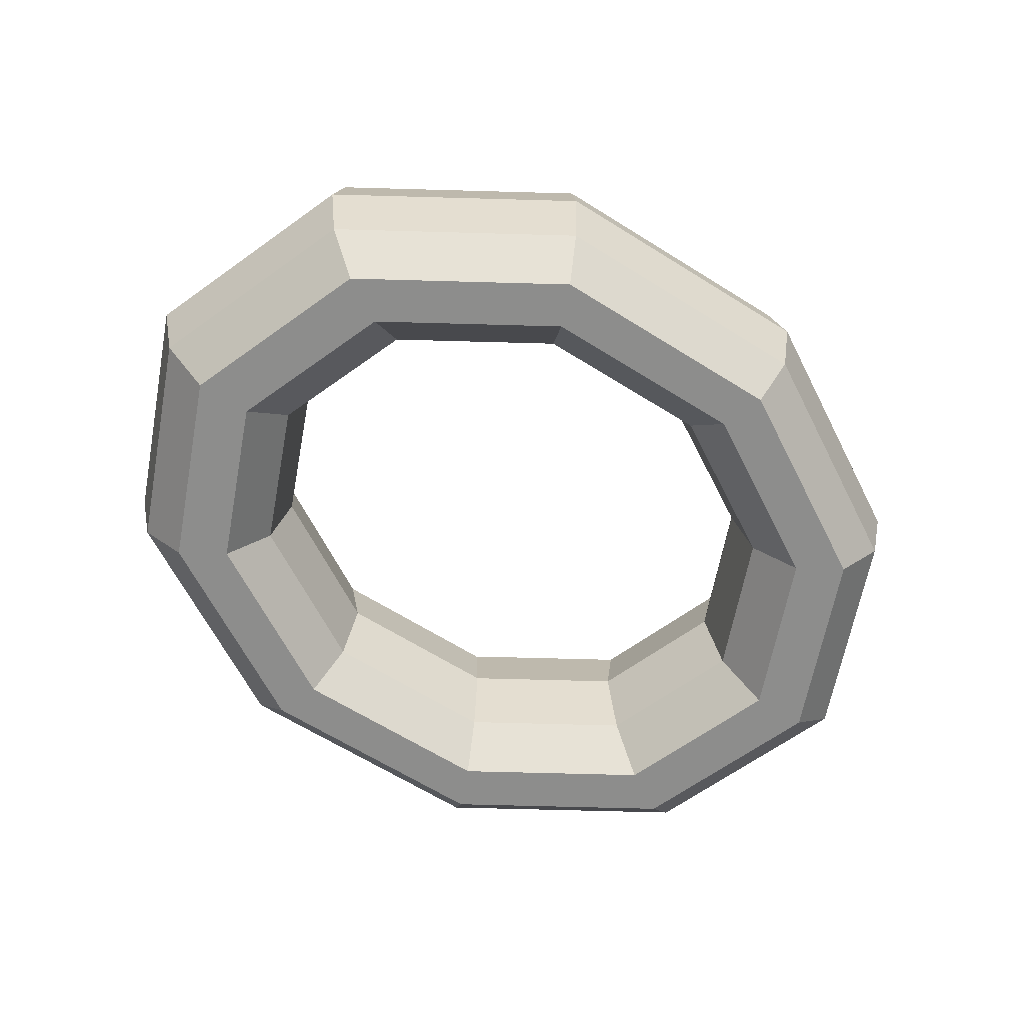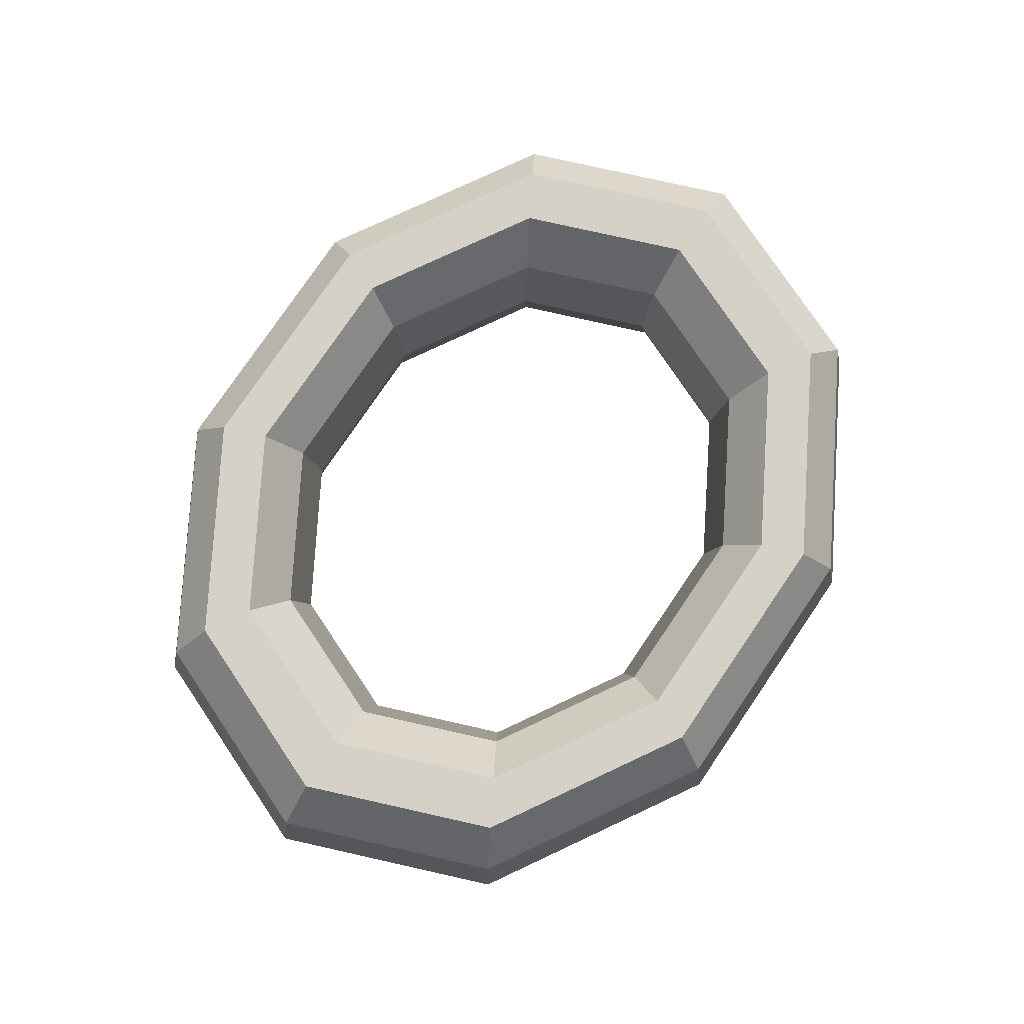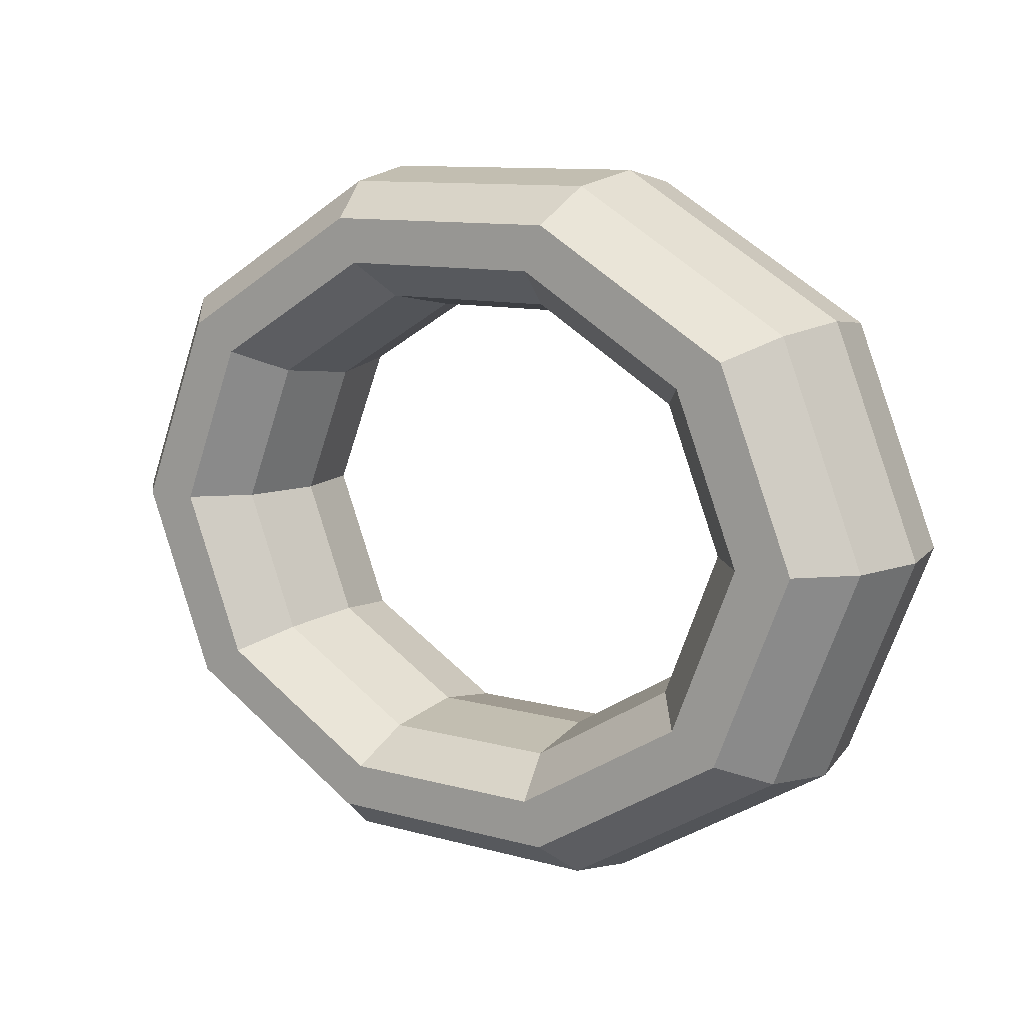
<metadata>
{"format":"obj","ext":"obj","renderer":"f3d","projection":"perspective","resolution":1024,"background":"white","views":[{"elev":-64.4,"azim":147.7,"up":"+Z"},{"elev":79.0,"azim":-55.7,"up":"+Z"},{"elev":10.4,"azim":-144.8,"up":"+Y"}]}
</metadata>
<code>
v 0.6978 1.753 0
v 1.827 1.084 0
v 0.7422 1.865 0.644
v 0.7422 1.865 0.644
v 1.827 1.084 0
v 1.943 1.153 0.644
v -0.6978 1.753 0
v 0.6978 1.753 0
v -0.7422 1.865 0.644
v -0.7422 1.865 0.644
v 0.6978 1.753 0
v 0.7422 1.865 0.644
v -1.827 1.084 0
v -0.6978 1.753 0
v -1.943 1.153 0.644
v -1.943 1.153 0.644
v -0.6978 1.753 0
v -0.7422 1.865 0.644
v -2.258 0 0
v -1.827 1.084 0
v -2.402 0 0.644
v -2.402 0 0.644
v -1.827 1.084 0
v -1.943 1.153 0.644
v -1.827 -1.084 0
v -2.258 0 0
v -1.943 -1.153 0.644
v -1.943 -1.153 0.644
v -2.258 0 0
v -2.402 0 0.644
v -0.6978 -1.753 0
v -1.827 -1.084 0
v -0.7422 -1.865 0.644
v -0.7422 -1.865 0.644
v -1.827 -1.084 0
v -1.943 -1.153 0.644
v 0.6978 -1.753 0
v -0.6978 -1.753 0
v 0.7422 -1.865 0.644
v 0.7422 -1.865 0.644
v -0.6978 -1.753 0
v -0.7422 -1.865 0.644
v 1.827 -1.084 0
v 0.6978 -1.753 0
v 1.943 -1.153 0.644
v 1.943 -1.153 0.644
v 0.6978 -1.753 0
v 0.7422 -1.865 0.644
v 2.258 0 0
v 1.827 -1.084 0
v 2.402 0 0.644
v 2.402 0 0.644
v 1.827 -1.084 0
v 1.943 -1.153 0.644
v 1.827 1.084 0
v 2.258 0 0
v 1.943 1.153 0.644
v 1.943 1.153 0.644
v 2.258 0 0
v 2.402 0 0.644
v 0.7422 1.865 0.644
v 1.943 1.153 0.644
v 0.8585 2.157 1.042
v 0.8585 2.157 1.042
v 1.943 1.153 0.644
v 2.248 1.333 1.042
v -0.7422 1.865 0.644
v 0.7422 1.865 0.644
v -0.8585 2.157 1.042
v -0.8585 2.157 1.042
v 0.7422 1.865 0.644
v 0.8585 2.157 1.042
v -1.943 1.153 0.644
v -0.7422 1.865 0.644
v -2.248 1.333 1.042
v -2.248 1.333 1.042
v -0.7422 1.865 0.644
v -0.8585 2.157 1.042
v -2.402 0 0.644
v -1.943 1.153 0.644
v -2.778 0 1.042
v -2.778 0 1.042
v -1.943 1.153 0.644
v -2.248 1.333 1.042
v -1.943 -1.153 0.644
v -2.402 0 0.644
v -2.248 -1.333 1.042
v -2.248 -1.333 1.042
v -2.402 0 0.644
v -2.778 0 1.042
v -0.7422 -1.865 0.644
v -1.943 -1.153 0.644
v -0.8585 -2.157 1.042
v -0.8585 -2.157 1.042
v -1.943 -1.153 0.644
v -2.248 -1.333 1.042
v 0.7422 -1.865 0.644
v -0.7422 -1.865 0.644
v 0.8585 -2.157 1.042
v 0.8585 -2.157 1.042
v -0.7422 -1.865 0.644
v -0.8585 -2.157 1.042
v 1.943 -1.153 0.644
v 0.7422 -1.865 0.644
v 2.248 -1.333 1.042
v 2.248 -1.333 1.042
v 0.7422 -1.865 0.644
v 0.8585 -2.157 1.042
v 2.402 0 0.644
v 1.943 -1.153 0.644
v 2.778 0 1.042
v 2.778 0 1.042
v 1.943 -1.153 0.644
v 2.248 -1.333 1.042
v 1.943 1.153 0.644
v 2.402 0 0.644
v 2.248 1.333 1.042
v 2.248 1.333 1.042
v 2.402 0 0.644
v 2.778 0 1.042
v 0.8585 2.157 1.042
v 2.248 1.333 1.042
v 1.002 2.518 1.042
v 1.002 2.518 1.042
v 2.248 1.333 1.042
v 2.624 1.557 1.042
v -0.8585 2.157 1.042
v 0.8585 2.157 1.042
v -1.002 2.518 1.042
v -1.002 2.518 1.042
v 0.8585 2.157 1.042
v 1.002 2.518 1.042
v -2.248 1.333 1.042
v -0.8585 2.157 1.042
v -2.624 1.557 1.042
v -2.624 1.557 1.042
v -0.8585 2.157 1.042
v -1.002 2.518 1.042
v -2.778 0 1.042
v -2.248 1.333 1.042
v -3.243 0 1.042
v -3.243 0 1.042
v -2.248 1.333 1.042
v -2.624 1.557 1.042
v -2.248 -1.333 1.042
v -2.778 0 1.042
v -2.624 -1.557 1.042
v -2.624 -1.557 1.042
v -2.778 0 1.042
v -3.243 0 1.042
v -0.8585 -2.157 1.042
v -2.248 -1.333 1.042
v -1.002 -2.518 1.042
v -1.002 -2.518 1.042
v -2.248 -1.333 1.042
v -2.624 -1.557 1.042
v 0.8585 -2.157 1.042
v -0.8585 -2.157 1.042
v 1.002 -2.518 1.042
v 1.002 -2.518 1.042
v -0.8585 -2.157 1.042
v -1.002 -2.518 1.042
v 2.248 -1.333 1.042
v 0.8585 -2.157 1.042
v 2.624 -1.557 1.042
v 2.624 -1.557 1.042
v 0.8585 -2.157 1.042
v 1.002 -2.518 1.042
v 2.778 0 1.042
v 2.248 -1.333 1.042
v 3.243 0 1.042
v 3.243 0 1.042
v 2.248 -1.333 1.042
v 2.624 -1.557 1.042
v 2.248 1.333 1.042
v 2.778 0 1.042
v 2.624 1.557 1.042
v 2.624 1.557 1.042
v 2.778 0 1.042
v 3.243 0 1.042
v 1.002 2.518 1.042
v 2.624 1.557 1.042
v 1.119 2.811 0.644
v 1.119 2.811 0.644
v 2.624 1.557 1.042
v 2.928 1.737 0.644
v -1.002 2.518 1.042
v 1.002 2.518 1.042
v -1.119 2.811 0.644
v -1.119 2.811 0.644
v 1.002 2.518 1.042
v 1.119 2.811 0.644
v -2.624 1.557 1.042
v -1.002 2.518 1.042
v -2.928 1.737 0.644
v -2.928 1.737 0.644
v -1.002 2.518 1.042
v -1.119 2.811 0.644
v -3.243 0 1.042
v -2.624 1.557 1.042
v -3.62 0 0.644
v -3.62 0 0.644
v -2.624 1.557 1.042
v -2.928 1.737 0.644
v -2.624 -1.557 1.042
v -3.243 0 1.042
v -2.928 -1.737 0.644
v -2.928 -1.737 0.644
v -3.243 0 1.042
v -3.62 0 0.644
v -1.002 -2.518 1.042
v -2.624 -1.557 1.042
v -1.119 -2.811 0.644
v -1.119 -2.811 0.644
v -2.624 -1.557 1.042
v -2.928 -1.737 0.644
v 1.002 -2.518 1.042
v -1.002 -2.518 1.042
v 1.119 -2.811 0.644
v 1.119 -2.811 0.644
v -1.002 -2.518 1.042
v -1.119 -2.811 0.644
v 2.624 -1.557 1.042
v 1.002 -2.518 1.042
v 2.928 -1.737 0.644
v 2.928 -1.737 0.644
v 1.002 -2.518 1.042
v 1.119 -2.811 0.644
v 3.243 0 1.042
v 2.624 -1.557 1.042
v 3.62 0 0.644
v 3.62 0 0.644
v 2.624 -1.557 1.042
v 2.928 -1.737 0.644
v 2.624 1.557 1.042
v 3.243 0 1.042
v 2.928 1.737 0.644
v 2.928 1.737 0.644
v 3.243 0 1.042
v 3.62 0 0.644
v 1.119 2.811 0.644
v 2.928 1.737 0.644
v 1.163 2.922 0
v 1.163 2.922 0
v 2.928 1.737 0.644
v 3.045 1.806 0
v -1.119 2.811 0.644
v 1.119 2.811 0.644
v -1.163 2.922 0
v -1.163 2.922 0
v 1.119 2.811 0.644
v 1.163 2.922 0
v -2.928 1.737 0.644
v -1.119 2.811 0.644
v -3.045 1.806 0
v -3.045 1.806 0
v -1.119 2.811 0.644
v -1.163 2.922 0
v -3.62 0 0.644
v -2.928 1.737 0.644
v -3.763 0 0
v -3.763 0 0
v -2.928 1.737 0.644
v -3.045 1.806 0
v -2.928 -1.737 0.644
v -3.62 0 0.644
v -3.045 -1.806 0
v -3.045 -1.806 0
v -3.62 0 0.644
v -3.763 0 0
v -1.119 -2.811 0.644
v -2.928 -1.737 0.644
v -1.163 -2.922 0
v -1.163 -2.922 0
v -2.928 -1.737 0.644
v -3.045 -1.806 0
v 1.119 -2.811 0.644
v -1.119 -2.811 0.644
v 1.163 -2.922 0
v 1.163 -2.922 0
v -1.119 -2.811 0.644
v -1.163 -2.922 0
v 2.928 -1.737 0.644
v 1.119 -2.811 0.644
v 3.045 -1.806 0
v 3.045 -1.806 0
v 1.119 -2.811 0.644
v 1.163 -2.922 0
v 3.62 0 0.644
v 2.928 -1.737 0.644
v 3.763 0 0
v 3.763 0 0
v 2.928 -1.737 0.644
v 3.045 -1.806 0
v 2.928 1.737 0.644
v 3.62 0 0.644
v 3.045 1.806 0
v 3.045 1.806 0
v 3.62 0 0.644
v 3.763 0 0
v 1.163 2.922 0
v 3.045 1.806 0
v 1.119 2.811 -0.644
v 1.119 2.811 -0.644
v 3.045 1.806 0
v 2.928 1.737 -0.644
v -1.163 2.922 0
v 1.163 2.922 0
v -1.119 2.811 -0.644
v -1.119 2.811 -0.644
v 1.163 2.922 0
v 1.119 2.811 -0.644
v -3.045 1.806 0
v -1.163 2.922 0
v -2.928 1.737 -0.644
v -2.928 1.737 -0.644
v -1.163 2.922 0
v -1.119 2.811 -0.644
v -3.763 0 0
v -3.045 1.806 0
v -3.62 0 -0.644
v -3.62 0 -0.644
v -3.045 1.806 0
v -2.928 1.737 -0.644
v -3.045 -1.806 0
v -3.763 0 0
v -2.928 -1.737 -0.644
v -2.928 -1.737 -0.644
v -3.763 0 0
v -3.62 0 -0.644
v -1.163 -2.922 0
v -3.045 -1.806 0
v -1.119 -2.811 -0.644
v -1.119 -2.811 -0.644
v -3.045 -1.806 0
v -2.928 -1.737 -0.644
v 1.163 -2.922 0
v -1.163 -2.922 0
v 1.119 -2.811 -0.644
v 1.119 -2.811 -0.644
v -1.163 -2.922 0
v -1.119 -2.811 -0.644
v 3.045 -1.806 0
v 1.163 -2.922 0
v 2.928 -1.737 -0.644
v 2.928 -1.737 -0.644
v 1.163 -2.922 0
v 1.119 -2.811 -0.644
v 3.763 0 0
v 3.045 -1.806 0
v 3.62 0 -0.644
v 3.62 0 -0.644
v 3.045 -1.806 0
v 2.928 -1.737 -0.644
v 3.045 1.806 0
v 3.763 0 0
v 2.928 1.737 -0.644
v 2.928 1.737 -0.644
v 3.763 0 0
v 3.62 0 -0.644
v 1.119 2.811 -0.644
v 2.928 1.737 -0.644
v 1.002 2.518 -1.042
v 1.002 2.518 -1.042
v 2.928 1.737 -0.644
v 2.624 1.557 -1.042
v -1.119 2.811 -0.644
v 1.119 2.811 -0.644
v -1.002 2.518 -1.042
v -1.002 2.518 -1.042
v 1.119 2.811 -0.644
v 1.002 2.518 -1.042
v -2.928 1.737 -0.644
v -1.119 2.811 -0.644
v -2.624 1.557 -1.042
v -2.624 1.557 -1.042
v -1.119 2.811 -0.644
v -1.002 2.518 -1.042
v -3.62 0 -0.644
v -2.928 1.737 -0.644
v -3.243 0 -1.042
v -3.243 0 -1.042
v -2.928 1.737 -0.644
v -2.624 1.557 -1.042
v -2.928 -1.737 -0.644
v -3.62 0 -0.644
v -2.624 -1.557 -1.042
v -2.624 -1.557 -1.042
v -3.62 0 -0.644
v -3.243 0 -1.042
v -1.119 -2.811 -0.644
v -2.928 -1.737 -0.644
v -1.002 -2.518 -1.042
v -1.002 -2.518 -1.042
v -2.928 -1.737 -0.644
v -2.624 -1.557 -1.042
v 1.119 -2.811 -0.644
v -1.119 -2.811 -0.644
v 1.002 -2.518 -1.042
v 1.002 -2.518 -1.042
v -1.119 -2.811 -0.644
v -1.002 -2.518 -1.042
v 2.928 -1.737 -0.644
v 1.119 -2.811 -0.644
v 2.624 -1.557 -1.042
v 2.624 -1.557 -1.042
v 1.119 -2.811 -0.644
v 1.002 -2.518 -1.042
v 3.62 0 -0.644
v 2.928 -1.737 -0.644
v 3.243 0 -1.042
v 3.243 0 -1.042
v 2.928 -1.737 -0.644
v 2.624 -1.557 -1.042
v 2.928 1.737 -0.644
v 3.62 0 -0.644
v 2.624 1.557 -1.042
v 2.624 1.557 -1.042
v 3.62 0 -0.644
v 3.243 0 -1.042
v 1.002 2.518 -1.042
v 2.624 1.557 -1.042
v 0.8585 2.157 -1.042
v 0.8585 2.157 -1.042
v 2.624 1.557 -1.042
v 2.248 1.333 -1.042
v -1.002 2.518 -1.042
v 1.002 2.518 -1.042
v -0.8585 2.157 -1.042
v -0.8585 2.157 -1.042
v 1.002 2.518 -1.042
v 0.8585 2.157 -1.042
v -2.624 1.557 -1.042
v -1.002 2.518 -1.042
v -2.248 1.333 -1.042
v -2.248 1.333 -1.042
v -1.002 2.518 -1.042
v -0.8585 2.157 -1.042
v -3.243 0 -1.042
v -2.624 1.557 -1.042
v -2.778 0 -1.042
v -2.778 0 -1.042
v -2.624 1.557 -1.042
v -2.248 1.333 -1.042
v -2.624 -1.557 -1.042
v -3.243 0 -1.042
v -2.248 -1.333 -1.042
v -2.248 -1.333 -1.042
v -3.243 0 -1.042
v -2.778 0 -1.042
v -1.002 -2.518 -1.042
v -2.624 -1.557 -1.042
v -0.8585 -2.157 -1.042
v -0.8585 -2.157 -1.042
v -2.624 -1.557 -1.042
v -2.248 -1.333 -1.042
v 1.002 -2.518 -1.042
v -1.002 -2.518 -1.042
v 0.8585 -2.157 -1.042
v 0.8585 -2.157 -1.042
v -1.002 -2.518 -1.042
v -0.8585 -2.157 -1.042
v 2.624 -1.557 -1.042
v 1.002 -2.518 -1.042
v 2.248 -1.333 -1.042
v 2.248 -1.333 -1.042
v 1.002 -2.518 -1.042
v 0.8585 -2.157 -1.042
v 3.243 0 -1.042
v 2.624 -1.557 -1.042
v 2.778 0 -1.042
v 2.778 0 -1.042
v 2.624 -1.557 -1.042
v 2.248 -1.333 -1.042
v 2.624 1.557 -1.042
v 3.243 0 -1.042
v 2.248 1.333 -1.042
v 2.248 1.333 -1.042
v 3.243 0 -1.042
v 2.778 0 -1.042
v 0.8585 2.157 -1.042
v 2.248 1.333 -1.042
v 0.7422 1.865 -0.644
v 0.7422 1.865 -0.644
v 2.248 1.333 -1.042
v 1.943 1.153 -0.644
v -0.8585 2.157 -1.042
v 0.8585 2.157 -1.042
v -0.7422 1.865 -0.644
v -0.7422 1.865 -0.644
v 0.8585 2.157 -1.042
v 0.7422 1.865 -0.644
v -2.248 1.333 -1.042
v -0.8585 2.157 -1.042
v -1.943 1.153 -0.644
v -1.943 1.153 -0.644
v -0.8585 2.157 -1.042
v -0.7422 1.865 -0.644
v -2.778 0 -1.042
v -2.248 1.333 -1.042
v -2.402 0 -0.644
v -2.402 0 -0.644
v -2.248 1.333 -1.042
v -1.943 1.153 -0.644
v -2.248 -1.333 -1.042
v -2.778 0 -1.042
v -1.943 -1.153 -0.644
v -1.943 -1.153 -0.644
v -2.778 0 -1.042
v -2.402 0 -0.644
v -0.8585 -2.157 -1.042
v -2.248 -1.333 -1.042
v -0.7422 -1.865 -0.644
v -0.7422 -1.865 -0.644
v -2.248 -1.333 -1.042
v -1.943 -1.153 -0.644
v 0.8585 -2.157 -1.042
v -0.8585 -2.157 -1.042
v 0.7422 -1.865 -0.644
v 0.7422 -1.865 -0.644
v -0.8585 -2.157 -1.042
v -0.7422 -1.865 -0.644
v 2.248 -1.333 -1.042
v 0.8585 -2.157 -1.042
v 1.943 -1.153 -0.644
v 1.943 -1.153 -0.644
v 0.8585 -2.157 -1.042
v 0.7422 -1.865 -0.644
v 2.778 0 -1.042
v 2.248 -1.333 -1.042
v 2.402 0 -0.644
v 2.402 0 -0.644
v 2.248 -1.333 -1.042
v 1.943 -1.153 -0.644
v 2.248 1.333 -1.042
v 2.778 0 -1.042
v 1.943 1.153 -0.644
v 1.943 1.153 -0.644
v 2.778 0 -1.042
v 2.402 0 -0.644
v 0.7422 1.865 -0.644
v 1.943 1.153 -0.644
v 0.6978 1.753 0
v 0.6978 1.753 0
v 1.943 1.153 -0.644
v 1.827 1.084 0
v -0.7422 1.865 -0.644
v 0.7422 1.865 -0.644
v -0.6978 1.753 0
v -0.6978 1.753 0
v 0.7422 1.865 -0.644
v 0.6978 1.753 0
v -1.943 1.153 -0.644
v -0.7422 1.865 -0.644
v -1.827 1.084 0
v -1.827 1.084 0
v -0.7422 1.865 -0.644
v -0.6978 1.753 0
v -2.402 0 -0.644
v -1.943 1.153 -0.644
v -2.258 0 0
v -2.258 0 0
v -1.943 1.153 -0.644
v -1.827 1.084 0
v -1.943 -1.153 -0.644
v -2.402 0 -0.644
v -1.827 -1.084 0
v -1.827 -1.084 0
v -2.402 0 -0.644
v -2.258 0 0
v -0.7422 -1.865 -0.644
v -1.943 -1.153 -0.644
v -0.6978 -1.753 0
v -0.6978 -1.753 0
v -1.943 -1.153 -0.644
v -1.827 -1.084 0
v 0.7422 -1.865 -0.644
v -0.7422 -1.865 -0.644
v 0.6978 -1.753 0
v 0.6978 -1.753 0
v -0.7422 -1.865 -0.644
v -0.6978 -1.753 0
v 1.943 -1.153 -0.644
v 0.7422 -1.865 -0.644
v 1.827 -1.084 0
v 1.827 -1.084 0
v 0.7422 -1.865 -0.644
v 0.6978 -1.753 0
v 2.402 0 -0.644
v 1.943 -1.153 -0.644
v 2.258 0 0
v 2.258 0 0
v 1.943 -1.153 -0.644
v 1.827 -1.084 0
v 1.943 1.153 -0.644
v 2.402 0 -0.644
v 1.827 1.084 0
v 1.827 1.084 0
v 2.402 0 -0.644
v 2.258 0 0
f 1 2 3
f 4 5 6
f 7 8 9
f 10 11 12
f 13 14 15
f 16 17 18
f 19 20 21
f 22 23 24
f 25 26 27
f 28 29 30
f 31 32 33
f 34 35 36
f 37 38 39
f 40 41 42
f 43 44 45
f 46 47 48
f 49 50 51
f 52 53 54
f 55 56 57
f 58 59 60
f 61 62 63
f 64 65 66
f 67 68 69
f 70 71 72
f 73 74 75
f 76 77 78
f 79 80 81
f 82 83 84
f 85 86 87
f 88 89 90
f 91 92 93
f 94 95 96
f 97 98 99
f 100 101 102
f 103 104 105
f 106 107 108
f 109 110 111
f 112 113 114
f 115 116 117
f 118 119 120
f 121 122 123
f 124 125 126
f 127 128 129
f 130 131 132
f 133 134 135
f 136 137 138
f 139 140 141
f 142 143 144
f 145 146 147
f 148 149 150
f 151 152 153
f 154 155 156
f 157 158 159
f 160 161 162
f 163 164 165
f 166 167 168
f 169 170 171
f 172 173 174
f 175 176 177
f 178 179 180
f 181 182 183
f 184 185 186
f 187 188 189
f 190 191 192
f 193 194 195
f 196 197 198
f 199 200 201
f 202 203 204
f 205 206 207
f 208 209 210
f 211 212 213
f 214 215 216
f 217 218 219
f 220 221 222
f 223 224 225
f 226 227 228
f 229 230 231
f 232 233 234
f 235 236 237
f 238 239 240
f 241 242 243
f 244 245 246
f 247 248 249
f 250 251 252
f 253 254 255
f 256 257 258
f 259 260 261
f 262 263 264
f 265 266 267
f 268 269 270
f 271 272 273
f 274 275 276
f 277 278 279
f 280 281 282
f 283 284 285
f 286 287 288
f 289 290 291
f 292 293 294
f 295 296 297
f 298 299 300
f 301 302 303
f 304 305 306
f 307 308 309
f 310 311 312
f 313 314 315
f 316 317 318
f 319 320 321
f 322 323 324
f 325 326 327
f 328 329 330
f 331 332 333
f 334 335 336
f 337 338 339
f 340 341 342
f 343 344 345
f 346 347 348
f 349 350 351
f 352 353 354
f 355 356 357
f 358 359 360
f 361 362 363
f 364 365 366
f 367 368 369
f 370 371 372
f 373 374 375
f 376 377 378
f 379 380 381
f 382 383 384
f 385 386 387
f 388 389 390
f 391 392 393
f 394 395 396
f 397 398 399
f 400 401 402
f 403 404 405
f 406 407 408
f 409 410 411
f 412 413 414
f 415 416 417
f 418 419 420
f 421 422 423
f 424 425 426
f 427 428 429
f 430 431 432
f 433 434 435
f 436 437 438
f 439 440 441
f 442 443 444
f 445 446 447
f 448 449 450
f 451 452 453
f 454 455 456
f 457 458 459
f 460 461 462
f 463 464 465
f 466 467 468
f 469 470 471
f 472 473 474
f 475 476 477
f 478 479 480
f 481 482 483
f 484 485 486
f 487 488 489
f 490 491 492
f 493 494 495
f 496 497 498
f 499 500 501
f 502 503 504
f 505 506 507
f 508 509 510
f 511 512 513
f 514 515 516
f 517 518 519
f 520 521 522
f 523 524 525
f 526 527 528
f 529 530 531
f 532 533 534
f 535 536 537
f 538 539 540
f 541 542 543
f 544 545 546
f 547 548 549
f 550 551 552
f 553 554 555
f 556 557 558
f 559 560 561
f 562 563 564
f 565 566 567
f 568 569 570
f 571 572 573
f 574 575 576
f 577 578 579
f 580 581 582
f 583 584 585
f 586 587 588
f 589 590 591
f 592 593 594
f 595 596 597
f 598 599 600

</code>
